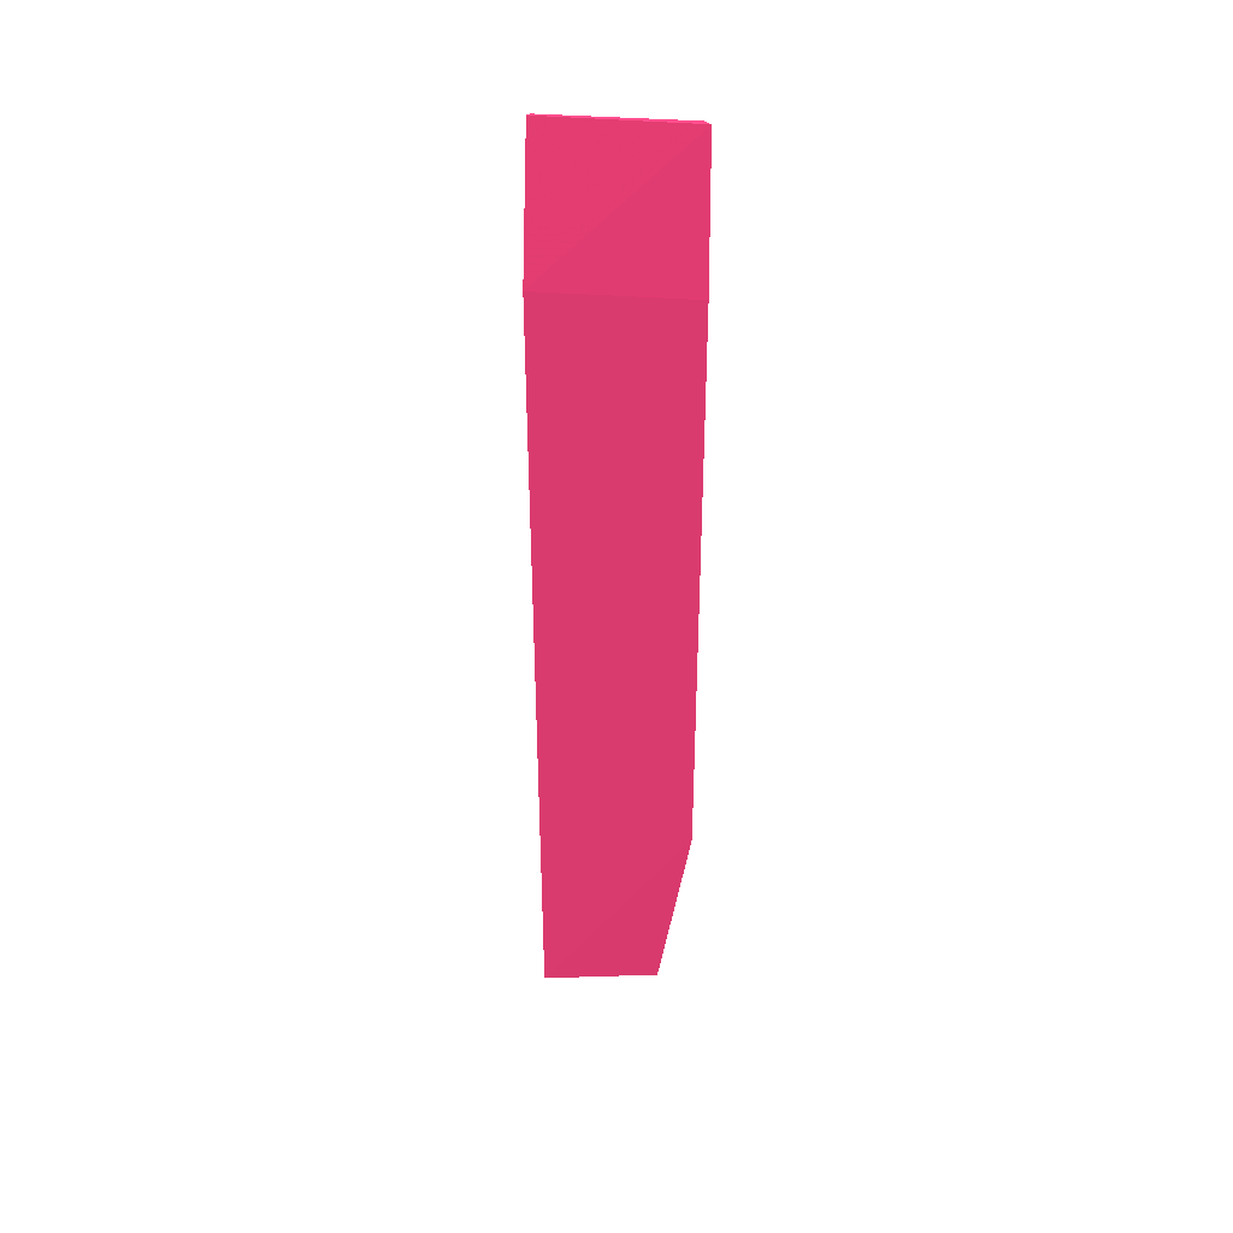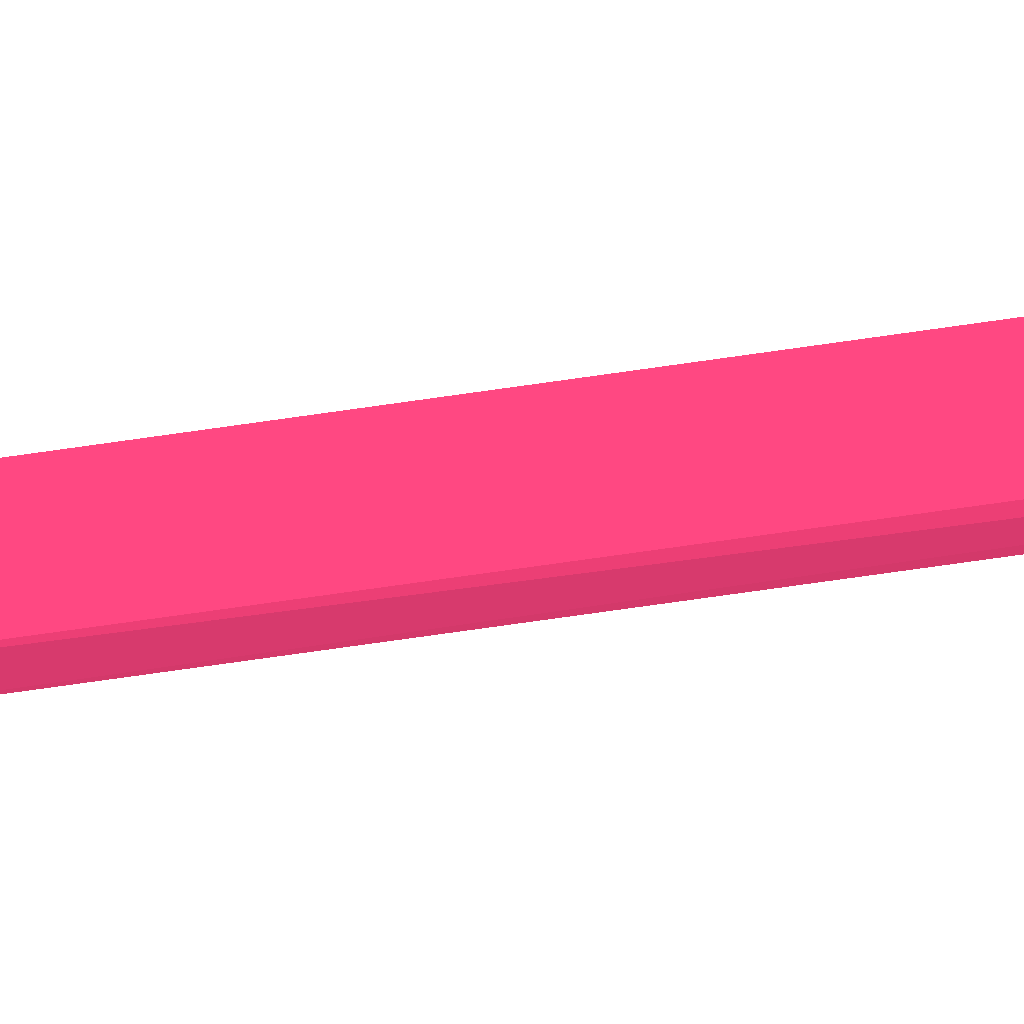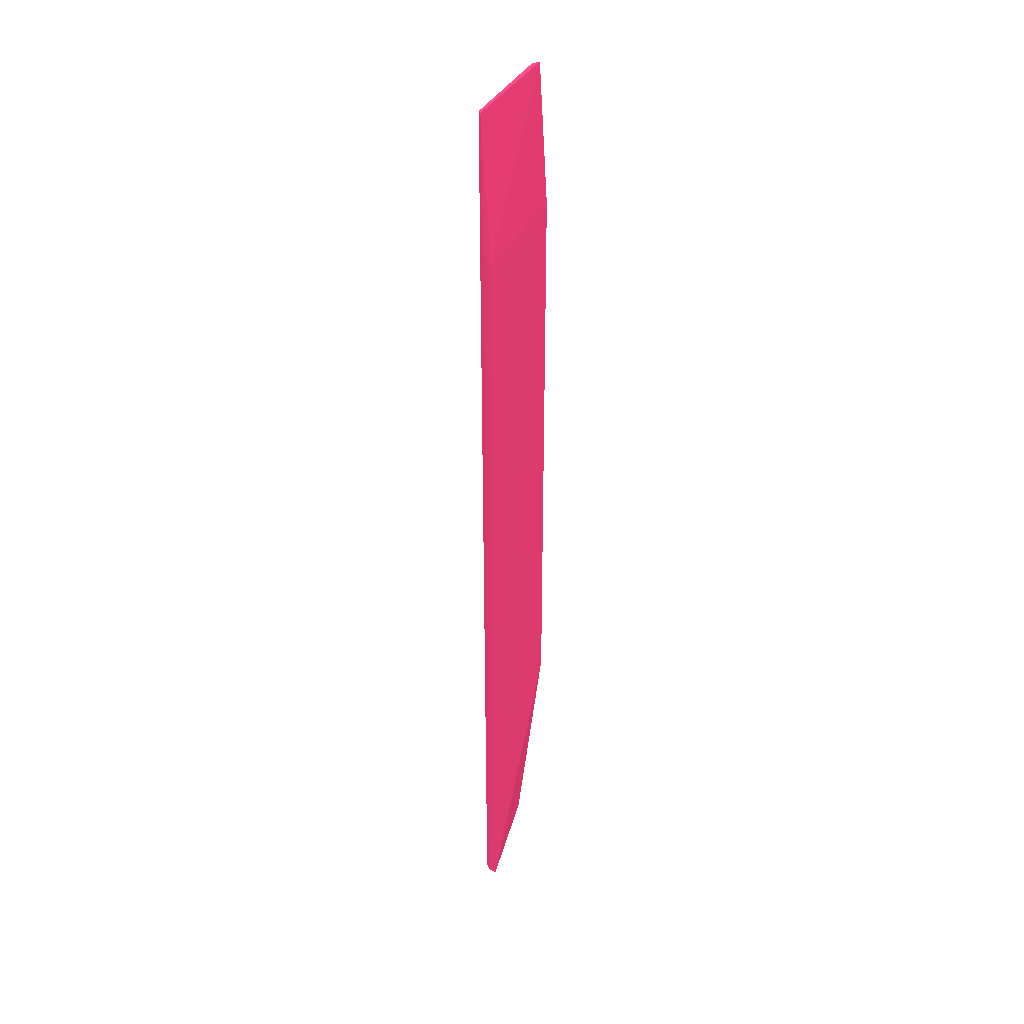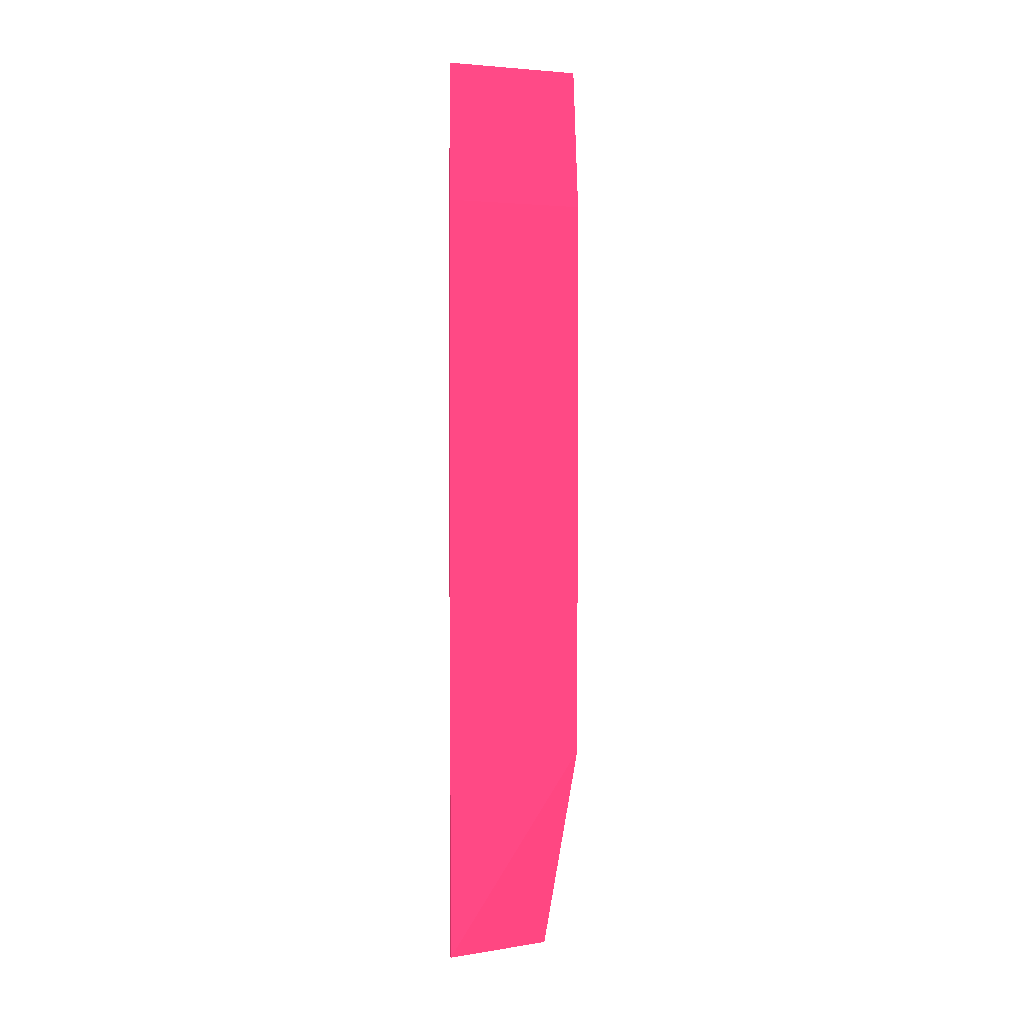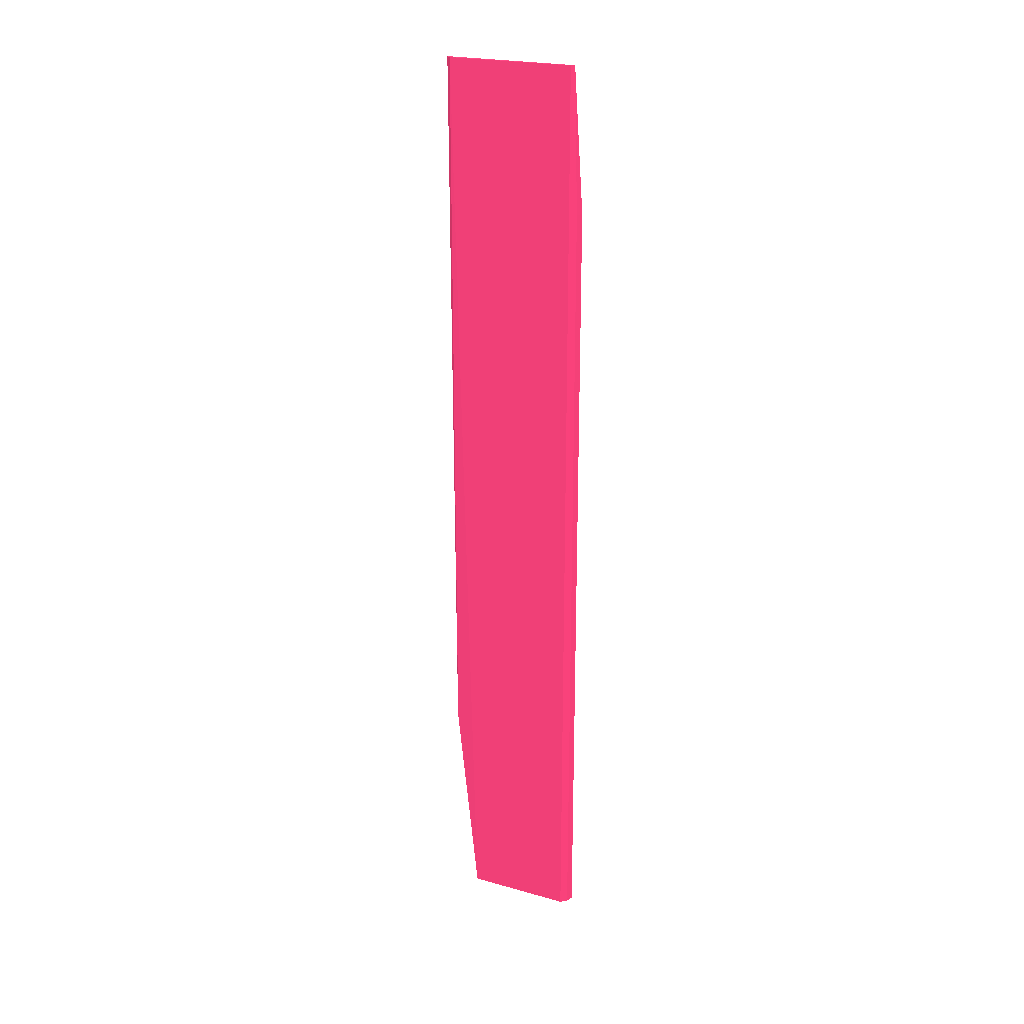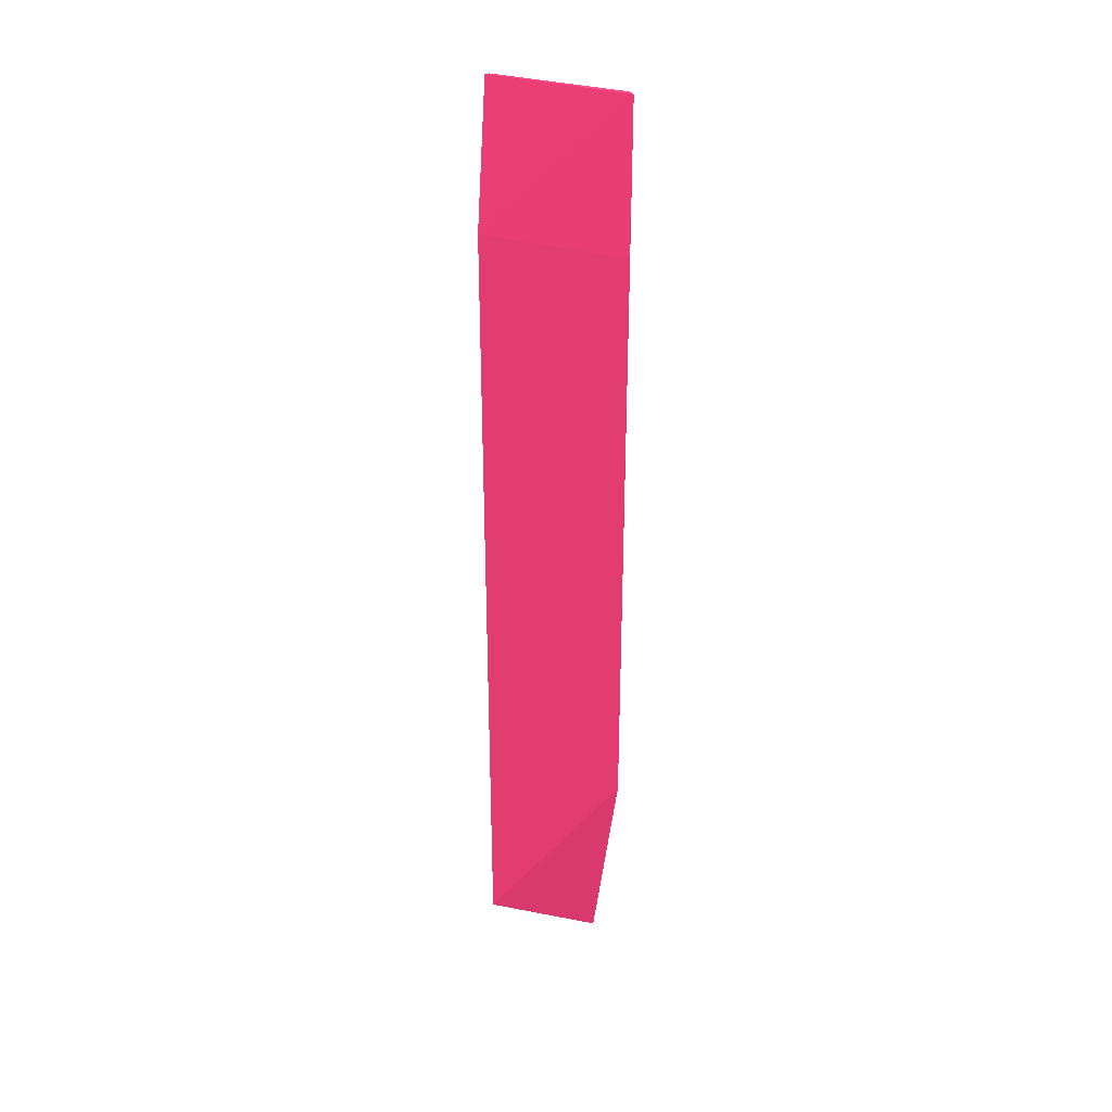
<metadata>
{"format":"obj","ext":"obj","renderer":"f3d","projection":"perspective","resolution":1024,"background":"white","views":[{"elev":38.0,"azim":-84.5,"up":"+Z"},{"elev":-74.8,"azim":-81.9,"up":"+Y"},{"elev":34.4,"azim":-158.3,"up":"+Z"},{"elev":2.1,"azim":-112.5,"up":"+Z"},{"elev":22.1,"azim":117.0,"up":"+Z"},{"elev":31.1,"azim":-66.6,"up":"+Z"}]}
</metadata>
<code>
v 5.41 4.938 -1.603 0.6157 0.1647 0.3059
v 5.445 3.247 -1.603 0.6157 0.1647 0.3059
v 5.448 4.9 -13.45 0.6157 0.1647 0.3059
v 5.275 5 -13.45 0.6157 0.1647 0.3059
v 5.275 3.15 -3.416 0.6157 0.1647 0.3059
v 5.375 4.973 -13.45 0.6157 0.1647 0.3059
v 5.448 4.9 -1.603 0.6157 0.1647 0.3059
v 5.375 3.177 -1.603 0.6157 0.1647 0.3059
v 5.275 5 -3.416 0.6157 0.1647 0.3059
v 5.475 3.552 -13.45 0.6157 0.1647 0.3059
v 5.375 4.973 -3.416 0.6157 0.1647 0.3059
v 5.445 3.247 -10.81 0.6157 0.1647 0.3059
v 5.275 3.15 -10.81 0.6157 0.1647 0.3059
f 6 3 4
f 7 1 2
f 7 3 6
f 8 2 1
f 9 4 5
f 9 6 4
f 9 8 1
f 9 5 8
f 10 7 2
f 10 3 7
f 10 4 3
f 11 9 1
f 11 6 9
f 11 7 6
f 11 1 7
f 12 10 2
f 12 2 8
f 13 12 8
f 13 8 5
f 13 5 4
f 13 4 10
f 13 10 12

</code>
